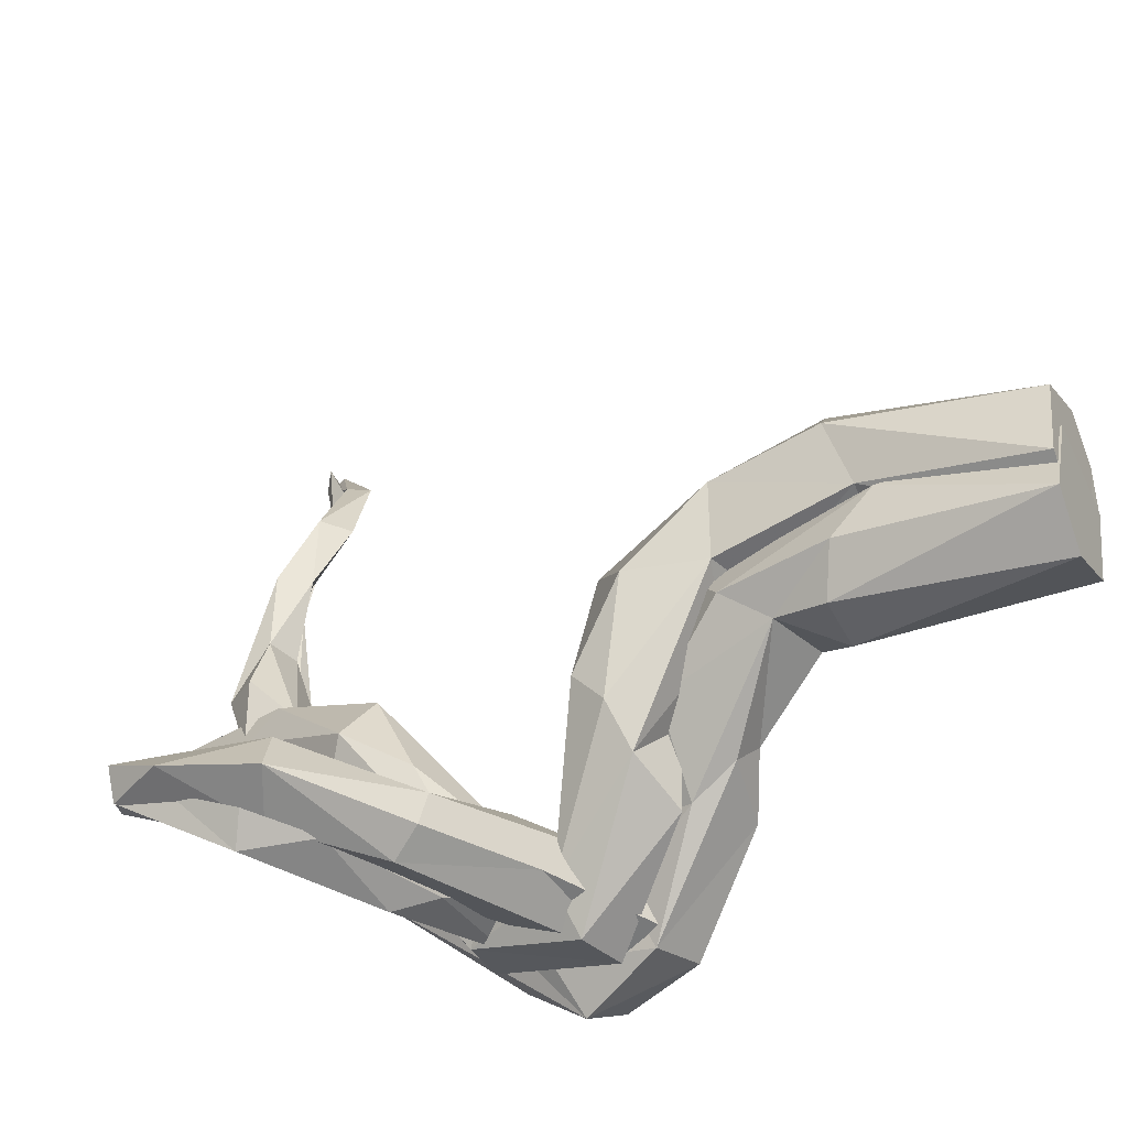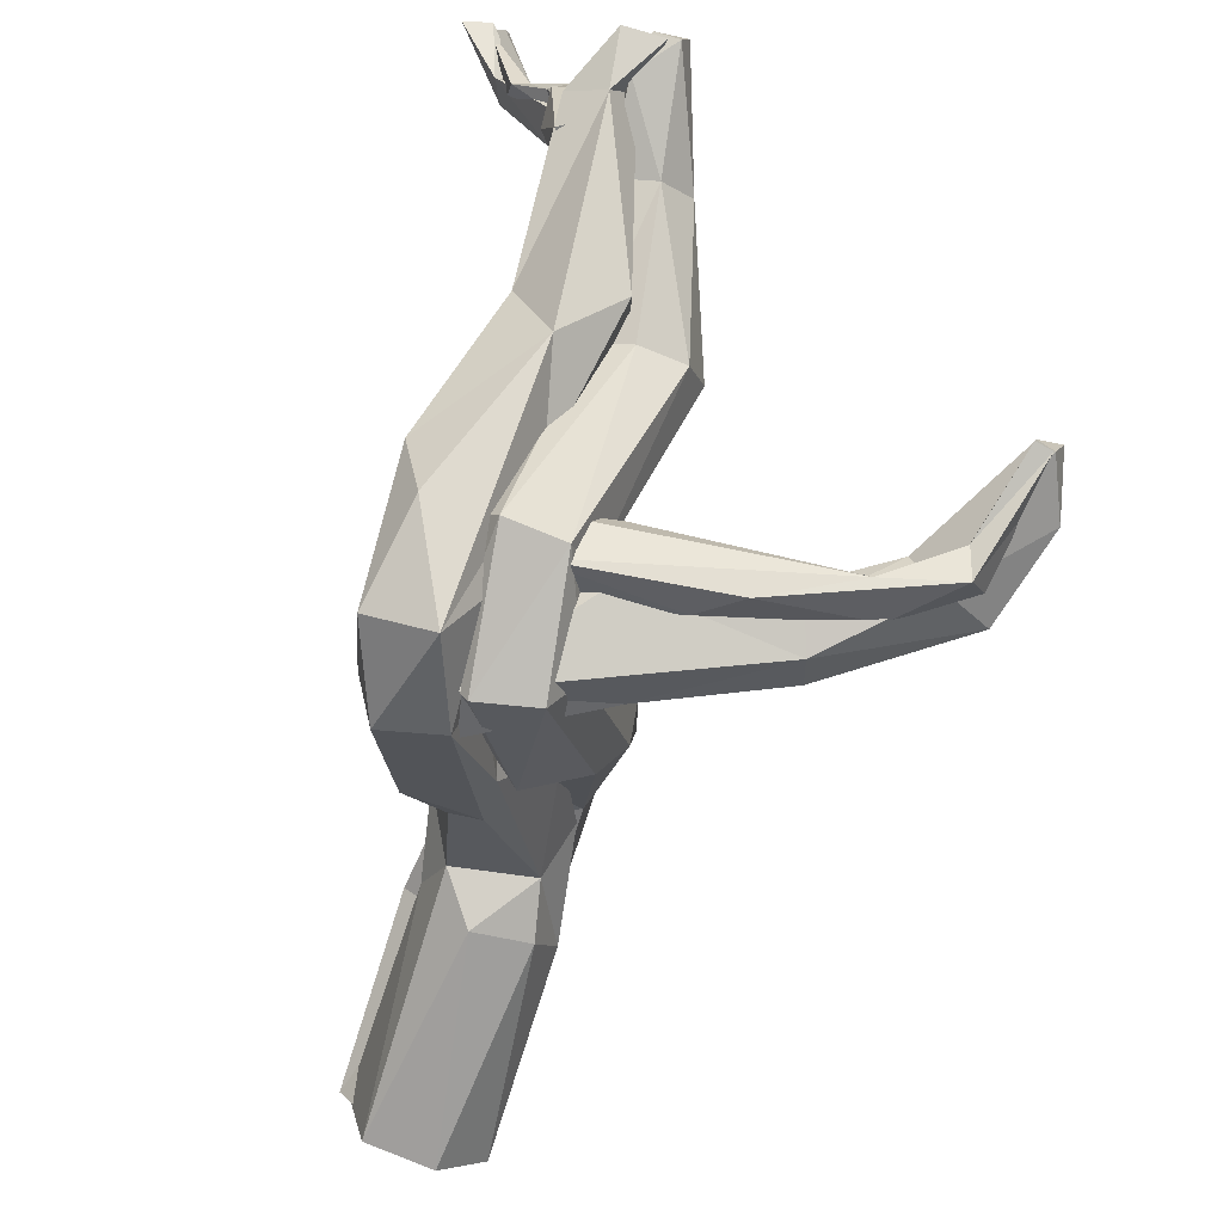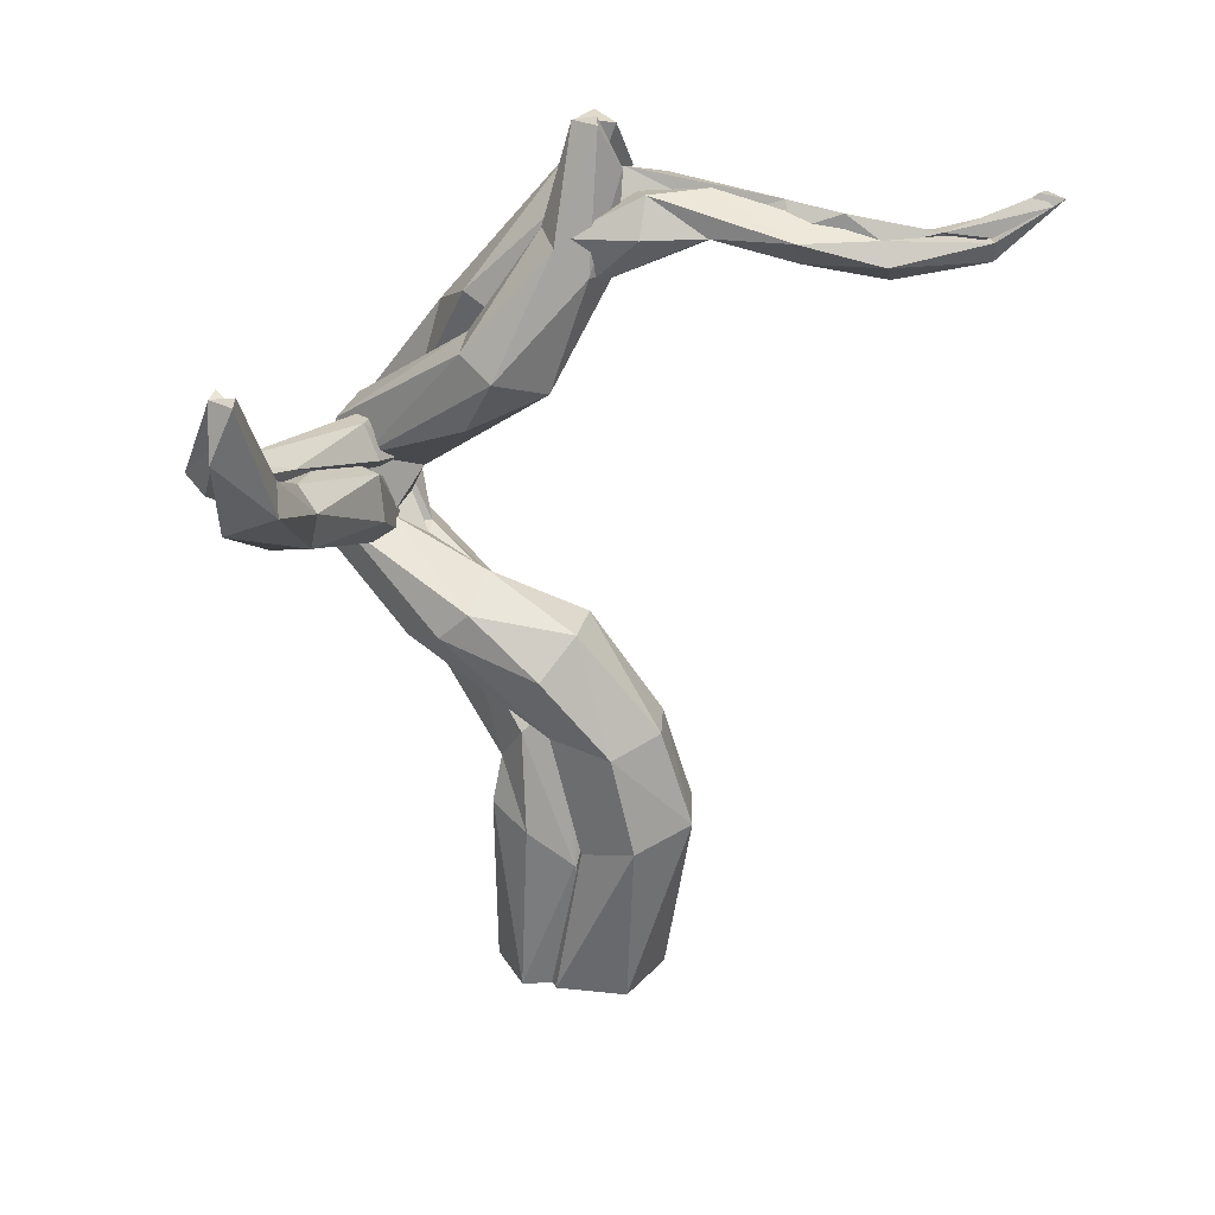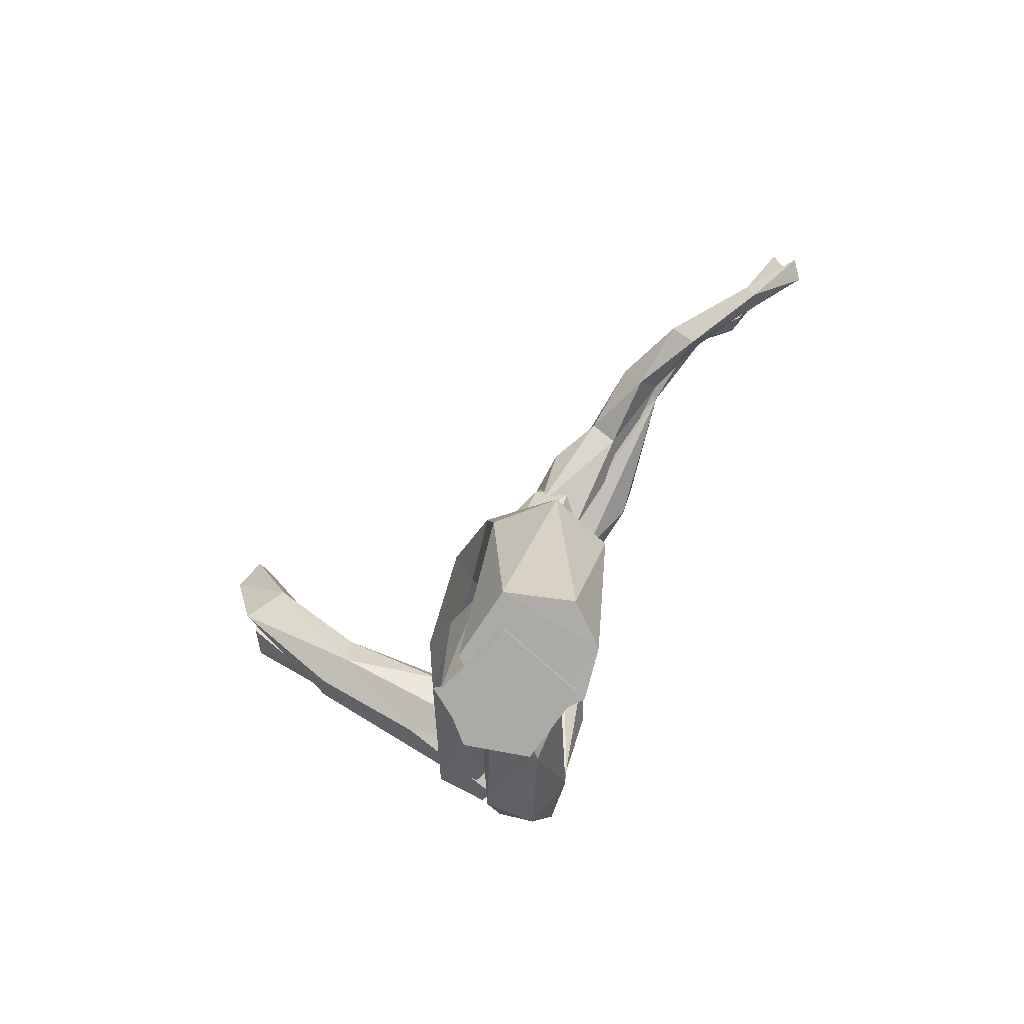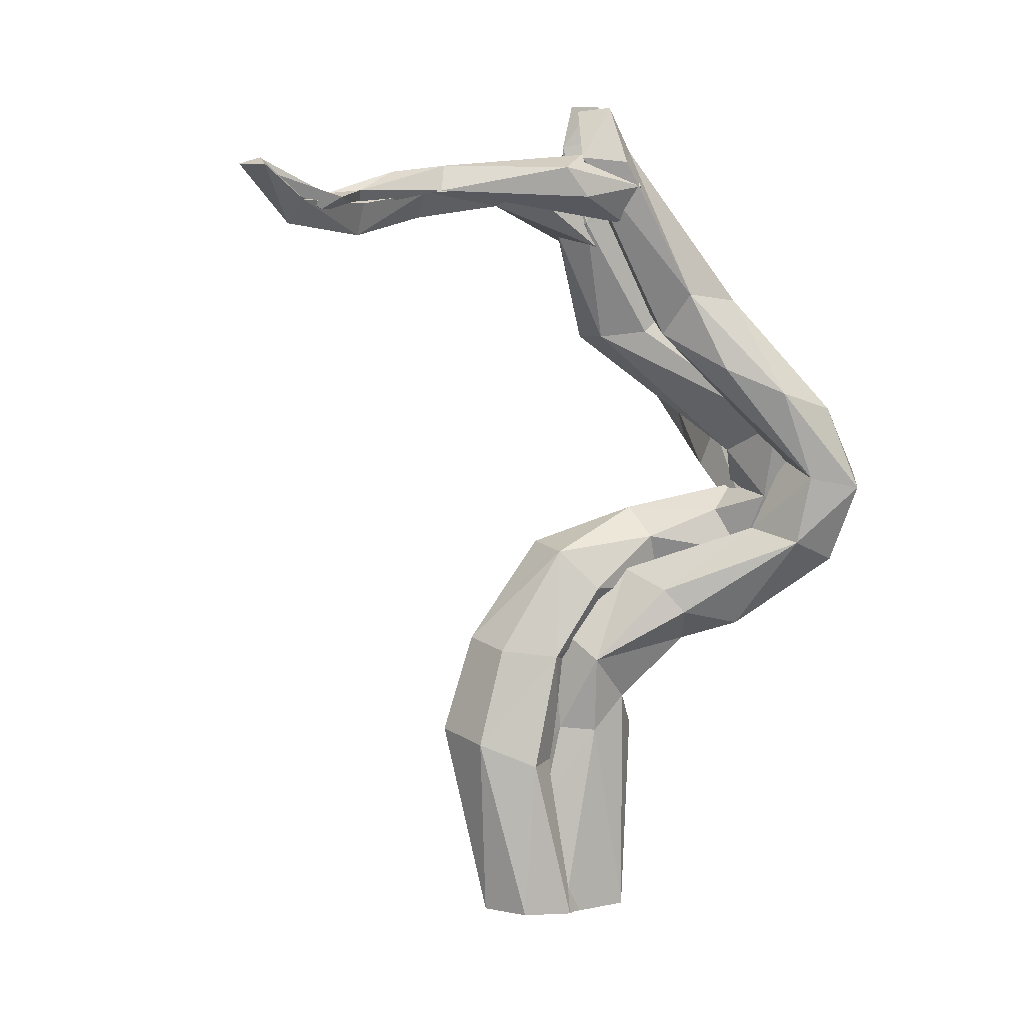
<metadata>
{"format":"obj","ext":"obj","renderer":"f3d","projection":"perspective","resolution":1024,"background":"white","views":[{"elev":-33.6,"azim":-63.7,"up":"+Z"},{"elev":-74.4,"azim":162.2,"up":"+Z"},{"elev":30.2,"azim":-69.9,"up":"+Y"},{"elev":-75.9,"azim":-22.9,"up":"+Y"},{"elev":6.5,"azim":70.7,"up":"+Y"}]}
</metadata>
<code>
o Pine_Trunk_Shadow_Lod_Cylinder.001
v -0.05457 -0.02598 -0.2036
v 0.1086 -0.0265 -0.1744
v 0.208 -0.02664 -0.05172
v 0.1835 -0.02426 0.1125
v 0.06084 -0.02199 0.2221
v -0.1532 -0.02542 0.164
v -0.2059 0.5903 0.2053
v -0.1983 -0.02673 -0.07182
v 0.04748 0.5323 -0.06457
v 0.2054 0.5256 0.08003
v 0.1632 0.6109 0.2759
v -0.0404 0.6367 0.3455
v -0.1687 0.5219 0.01055
v 0.01059 0.8731 -0.1307
v 0.1664 0.914 -0.01355
v 0.1328 0.9418 0.1824
v -0.04719 0.9668 0.2383
v -0.1983 0.9272 0.1232
v 0.03599 1.001 -0.2304
v 0.1571 1.154 -0.1767
v 0.0883 1.286 -0.05322
v -0.09902 1.304 -0.0274
v -0.2241 1.181 -0.1068
v -0.1607 0.9405 -0.09831
v 0.06256 1.137 -0.4535
v 0.1178 1.332 -0.3977
v -0.007621 1.427 -0.3629
v -0.1747 1.35 -0.3613
v 0.06053 1.14 -0.7079
v 0.2124 1.272 -0.7116
v 0.1579 1.426 -0.6364
v -0.1831 1.25 -0.4628
v -0.1126 1.2 -0.6013
v 0.2497 1.408 -1.01
v 0.3242 1.427 -0.9109
v 0.3073 1.485 -0.7614
v 0.08579 1.51 -0.7306
v 0.005945 1.492 -0.8693
v 0.07817 1.445 -1.007
v 0.3051 1.818 -0.9326
v 0.3917 1.754 -0.7655
v 0.1997 1.647 -0.6626
v 0.05921 1.725 -0.8063
v 0.1349 1.804 -0.9341
v -0.0231 1.911 -0.4187
v -0.03224 2.174 -0.4262
v 0.1043 2.189 -0.4549
v 0.2118 2.152 -0.4098
v 0.2398 2.082 -0.3181
v 0.1705 2.064 -0.177
v 0.01962 2.06 -0.1545
v -0.09251 2.116 -0.299
v 0.276 2.505 -0.1905
v 0.2926 2.46 -0.0738
v 0.1957 2.42 -0.004771
v 0.07462 2.43 -0.04659
v 0.06039 2.515 -0.1526
v 0.298 2.753 -0.1549
v 0.2465 2.72 -0.002188
v 0.1544 2.541 -0.2276
v 0.2075 2.865 -0.1489
v 0.2746 2.859 -0.09536
v 0.1836 2.865 -0.05836
v 0.1258 -0.03289 -0.2858
v 0.1815 -0.03289 -0.0394
v 0.1788 0.6401 -0.1565
v 0.1259 0.3711 0.01878
v -0.1059 -0.03289 0.06026
v -0.03052 0.3989 0.06078
v -0.2091 -0.03283 -0.1899
v -0.2045 0.5875 -0.166
v -0.07514 -0.03289 -0.3289
v 0.03886 0.6281 -0.35
v 0.1286 0.6486 -0.04148
v -0.1695 0.4709 -0.01207
v -0.1321 0.6315 -0.3119
v 0.1389 0.7521 -0.2796
v 0.232 0.9066 -0.1427
v 0.06796 1.02 -0.04233
v -0.07677 1.02 -0.1103
v -0.1463 0.9349 -0.2005
v -0.09582 0.7973 -0.2916
v 0.1871 0.9633 -0.4954
v 0.2876 1.157 -0.3805
v 0.1247 1.217 -0.2966
v -0.03953 1.157 -0.4074
v 0.3193 1.03 -0.6471
v 0.325 1.078 -0.442
v 0.5002 1.336 -0.798
v 0.1493 1.269 -0.6494
v 0.1086 1.132 -0.6628
v 0.1037 0.9969 -0.5674
v 0.4355 1.264 -0.9629
v 0.3311 1.375 -0.7031
v 0.2166 1.387 -0.8155
v 0.2596 1.311 -0.981
v 0.3565 1.565 -1.095
v 0.541 1.53 -1.014
v 0.3447 1.618 -0.8196
v 0.5537 1.871 -0.7143
v 0.526 1.567 -0.8368
v 0.2774 1.634 -0.9456
v 0.4918 1.811 -0.9163
v 0.4811 1.955 -0.5248
v 0.2359 1.91 -0.6917
v 0.3043 2.191 -0.6316
v 0.1507 2.299 -0.4864
v 0.4176 2.214 -0.4138
v 0.3208 2.074 -0.3515
v 0.1287 2.218 -0.3305
v 0.3365 2.707 -0.213
v 0.4391 2.666 -0.1637
v 0.3896 2.68 -0.02036
v 0.267 2.705 -0.0829
v 0.2378 2.858 -0.1493
v 0.355 2.853 -0.1323
v 0.2929 2.841 -0.04002
v 0.3283 2.651 -0.2141
v 0.3407 2.692 -0.03125
v 0.4321 2.585 -0.2201
v 0.4656 2.643 0.06431
v 0.4599 2.546 -0.01256
v 0.3719 2.459 -0.182
v 0.2698 2.489 -0.1665
v 0.2374 2.58 -0.1813
v 0.3188 2.582 0.3016
v 0.3565 2.647 0.4654
v 0.3933 2.563 0.4852
v 0.3061 2.573 0.5001
v 0.3605 2.624 0.6473
v 0.4665 2.558 0.7857
v 0.4213 2.503 0.7753
v 0.3882 2.531 0.7732
v 0.5607 2.532 0.8731
v 0.5101 2.545 0.9122
v 0.5611 2.493 0.9397
v 0.5427 2.534 1.053
v 0.2517 2.539 -0.185
v 0.2983 2.636 0.02779
v 0.2759 2.379 -0.117
v 0.3521 2.568 0.1594
v 0.1042 2.382 -0.07772
v 0.08001 2.543 -0.1457
v 0.1055 2.557 0.09879
v 0.3158 2.668 0.2513
v 0.2948 2.516 0.2601
v 0.1984 2.555 0.2812
v 0.1839 2.671 0.09155
v 0.3698 2.558 0.5325
v 0.2948 2.475 0.5383
v 0.2275 2.563 0.5398
v 0.4566 2.516 0.7712
v 0.4146 2.413 0.7833
v 0.3281 2.484 0.7932
v 0.3658 2.552 0.7618
v 0.6087 2.521 1.009
v 0.5724 2.447 1.054
v 0.5417 2.52 1.062
v 0.3062 1.404 -0.9854
v 0.006954 1.744 -0.894
v 0.335 1.5 -0.8517
v 0.2716 1.328 -0.7394
v -0.02822 1.713 -0.7149
v -0.07383 1.572 -0.6801
v 0.2648 1.28 -0.9295
v -0.09953 1.471 -0.8795
v -0.4422 1.718 -0.9603
v -0.4057 1.823 -0.9234
v -0.3934 1.84 -0.8119
v -0.423 1.766 -0.736
v -0.4171 1.637 -0.7674
v -0.4686 1.637 -0.8822
v -0.8337 1.878 -0.8331
v -0.6891 1.951 -0.9245
v -0.6151 1.967 -0.7615
v -0.7381 1.914 -0.6981
v -0.9101 2.147 -0.8101
v -0.8341 2.313 -0.8418
v -0.7984 2.314 -0.7719
v -0.8678 2.317 -0.7452
v 0.2182 1.741 -0.9185
v 0.2333 1.823 -0.8165
v 0.02714 1.855 -0.7861
v 0.1943 1.682 -0.7136
v 0.0075 1.741 -0.7273
v 0.175 1.609 -0.8109
v -0.2735 1.824 -1.002
v -0.3338 1.854 -0.848
v -0.1667 1.728 -0.933
v -0.5193 1.946 -0.9794
v -0.531 1.915 -0.8892
v -0.5848 1.841 -0.9291
v -0.7282 2.006 -0.9976
v -0.7806 1.97 -0.9075
v -0.7084 2.07 -0.9231
v -0.7088 2.023 -0.8758
v -0.8183 2.161 -0.8391
v -0.7814 2.322 -0.8432
v -0.8053 2.305 -0.7966
v -0.8306 2.312 -0.8401
v 0.6578 2.649 1.158
v 0.7437 2.625 1.166
v 0.6931 2.627 1.234
v 0.6208 2.643 1.141
v 0.6619 2.622 1.19
v 0.6081 2.629 1.211
v -0.4611 1.736 -0.7739
v -0.4942 1.731 -0.7761
v -0.7714 2.07 -0.7707
v -0.8007 2.063 -0.7855
v 0.1355 2.591 -0.07651
v 0.1371 2.583 -0.1091
v 0.6807 2.565 1.124
v 0.6488 2.562 1.134
v 0.4623 2.471 0.8867
v 0.435 2.472 0.8673
v 0.5565 2.498 0.956
v 0.5583 2.493 0.9891
v 0.4036 2.569 -0.1335
v 0.3998 2.564 -0.1005
v 0.3055 2.731 -0.1181
v 0.2736 2.724 -0.1254
v 0.2752 2.78 -0.1424
v 0.3076 2.775 -0.1496
v 0.3419 2.65 -0.1369
v 0.3738 2.644 -0.1282
v 0.3212 2.176 -0.4224
v 0.2991 2.175 -0.3973
v 0.2413 2.464 -0.3027
v 0.272 2.46 -0.3157
f 6 7 8
f 8 13 1
f 7 13 8
f 5 12 6
f 5 11 12
f 23 28 32
f 14 24 19
f 25 29 30
f 21 27 22
f 20 26 21
f 19 25 20
f 29 39 34
f 25 30 26
f 27 37 28
f 26 31 27
f 30 35 36
f 30 36 31
f 37 38 28
f 36 42 37
f 42 50 51
f 41 48 49
f 42 51 45
f 41 49 50
f 42 45 43
f 51 56 52
f 50 55 51
f 49 54 50
f 46 57 60
f 58 62 59
f 54 59 55
f 53 58 54
f 57 63 61
f 55 59 56
f 59 62 63
f 60 61 58
f 73 64 72
f 64 68 70
f 66 74 67
f 70 71 76
f 75 81 71
f 74 78 79
f 80 86 81
f 83 92 87
f 86 90 91
f 94 95 90
f 89 101 94
f 96 97 93
f 93 98 89
f 95 102 96
f 94 99 95
f 99 105 102
f 98 103 100
f 99 101 109
f 101 100 104
f 101 104 109
f 102 105 97
f 105 107 106
f 99 109 110
f 107 111 106
f 108 112 113
f 110 114 107
f 112 116 113
f 114 115 111
f 113 116 117
f 114 117 115
f 122 123 120
f 119 118 125
f 122 121 128
f 124 126 125
f 128 131 132
f 121 127 128
f 127 130 131
f 129 130 127
f 133 135 130
f 131 135 134
f 142 144 143
f 146 150 147
f 144 147 148
f 145 155 149
f 147 151 148
f 149 152 153
f 151 154 155
f 149 153 150
f 149 155 152
f 152 156 153
f 153 157 154
f 155 158 156
f 160 161 159
f 161 163 162
f 160 168 169
f 166 171 172
f 172 173 167
f 167 174 168
f 171 176 173
f 171 173 172
f 170 175 176
f 175 179 180
f 178 180 179
f 177 180 178
f 183 188 185
f 189 181 186
f 181 187 190
f 182 190 183
f 181 190 182
f 188 191 192
f 190 191 188
f 187 193 190
f 190 195 191
f 196 197 194
f 193 200 195
f 200 199 198
f 196 199 197
f 195 198 196
f 201 203 202
f 158 201 156
f 156 201 202
f 157 203 158
f 157 202 203
f 205 204 206
f 137 206 135
f 5 4 11
f 16 12 11
f 8 2 4
f 10 4 3
f 9 3 2
f 1 13 9
f 2 1 9
f 21 17 16
f 6 12 7
f 18 13 7
f 15 11 10
f 18 12 17
f 14 13 24
f 15 9 14
f 21 15 20
f 24 18 23
f 22 18 17
f 19 15 14
f 32 24 23
f 20 25 26
f 33 19 24
f 22 27 28
f 23 22 28
f 21 26 27
f 34 30 29
f 27 31 37
f 26 30 31
f 25 33 29
f 36 41 42
f 38 33 32
f 32 28 38
f 31 36 37
f 44 34 39
f 29 33 39
f 42 41 50
f 40 35 34
f 44 38 43
f 36 35 41
f 43 37 42
f 47 44 46
f 45 51 52
f 46 43 52
f 41 40 48
f 43 45 52
f 60 48 47
f 40 47 48
f 53 49 48
f 60 57 61
f 50 54 55
f 47 46 60
f 52 56 57
f 64 66 65
f 46 52 57
f 51 55 56
f 53 60 58
f 56 59 63
f 57 56 63
f 54 58 59
f 61 63 62
f 58 61 62
f 73 77 64
f 68 67 69
f 66 67 65
f 70 75 71
f 69 75 68
f 70 76 72
f 76 73 72
f 82 73 76
f 85 78 84
f 67 74 69
f 82 71 81
f 69 74 79
f 66 77 78
f 75 79 80
f 94 84 89
f 74 66 78
f 75 80 81
f 83 82 92
f 78 83 88
f 86 82 81
f 78 88 84
f 85 80 79
f 90 85 94
f 82 91 92
f 88 83 87
f 87 96 93
f 84 88 89
f 93 97 98
f 89 87 93
f 95 91 90
f 100 106 108
f 92 91 96
f 95 99 102
f 94 101 99
f 89 98 101
f 96 102 97
f 98 97 103
f 97 106 103
f 101 98 100
f 104 100 108
f 97 105 106
f 110 109 113
f 105 99 110
f 109 104 108
f 108 111 112
f 105 110 107
f 110 113 114
f 116 111 115
f 107 114 111
f 109 108 113
f 117 116 115
f 114 113 117
f 120 119 121
f 120 121 122
f 124 123 128
f 124 125 118
f 119 126 127
f 123 122 128
f 133 128 132
f 121 119 127
f 124 128 126
f 126 129 127
f 126 128 129
f 128 127 131
f 129 133 130
f 134 132 131
f 135 132 136
f 140 139 141
f 131 130 135
f 136 134 205
f 134 135 205
f 135 136 137
f 142 146 147
f 141 146 140
f 143 139 138
f 147 144 142
f 144 148 143
f 142 138 140
f 149 146 141
f 139 148 145
f 141 139 145
f 147 150 151
f 145 151 155
f 154 150 153
f 141 145 149
f 166 162 171
f 155 154 158
f 153 156 157
f 154 157 158
f 152 155 156
f 160 163 161
f 162 163 164
f 162 164 171
f 161 165 159
f 166 159 165
f 167 166 172
f 171 170 176
f 164 170 171
f 164 163 170
f 163 169 170
f 163 160 169
f 160 167 168
f 177 174 173
f 175 168 174
f 170 169 175
f 177 176 180
f 167 173 174
f 179 174 178
f 176 175 180
f 184 183 185
f 181 184 186
f 185 186 184
f 192 187 189
f 183 190 188
f 181 189 187
f 186 185 188
f 196 192 191
f 186 188 192
f 189 186 192
f 190 193 195
f 193 197 200
f 193 192 194
f 191 195 196
f 195 200 198
f 205 137 136
f 197 199 200
f 196 198 199
f 157 156 202
f 158 203 201
f 135 206 204
f 205 135 204
f 70 72 64
f 64 65 68
f 16 17 12
f 8 1 2
f 2 3 4
f 4 5 6
f 6 8 4
f 10 11 4
f 9 10 3
f 21 22 17
f 18 24 13
f 15 16 11
f 18 7 12
f 14 9 13
f 15 10 9
f 21 16 15
f 22 23 18
f 19 20 15
f 32 33 24
f 33 25 19
f 34 35 30
f 38 39 33
f 44 40 34
f 40 41 35
f 44 39 38
f 43 38 37
f 47 40 44
f 46 44 43
f 60 53 48
f 53 54 49
f 64 77 66
f 68 65 67
f 70 68 75
f 82 77 73
f 85 79 78
f 82 76 71
f 75 69 79
f 94 85 84
f 83 77 82
f 78 77 83
f 86 91 82
f 85 86 80
f 90 86 85
f 87 92 96
f 89 88 87
f 95 96 91
f 100 103 106
f 108 106 111
f 116 112 111
f 120 118 119
f 118 120 124
f 120 123 124
f 119 125 126
f 133 129 128
f 134 136 132
f 135 133 132
f 140 138 139
f 142 140 146
f 143 148 139
f 142 143 138
f 149 150 146
f 145 148 151
f 154 151 150
f 166 165 162
f 161 162 165
f 167 159 166
f 160 159 167
f 177 178 174
f 175 169 168
f 177 173 176
f 179 175 174
f 184 182 183
f 181 182 184
f 192 193 187
f 196 194 192
f 193 194 197
f 205 206 137
l 208 207
l 210 209
l 212 211
l 214 213
l 216 215
l 218 217
l 220 219
l 222 221
l 224 223
l 226 225
l 228 227
l 230 229

</code>
